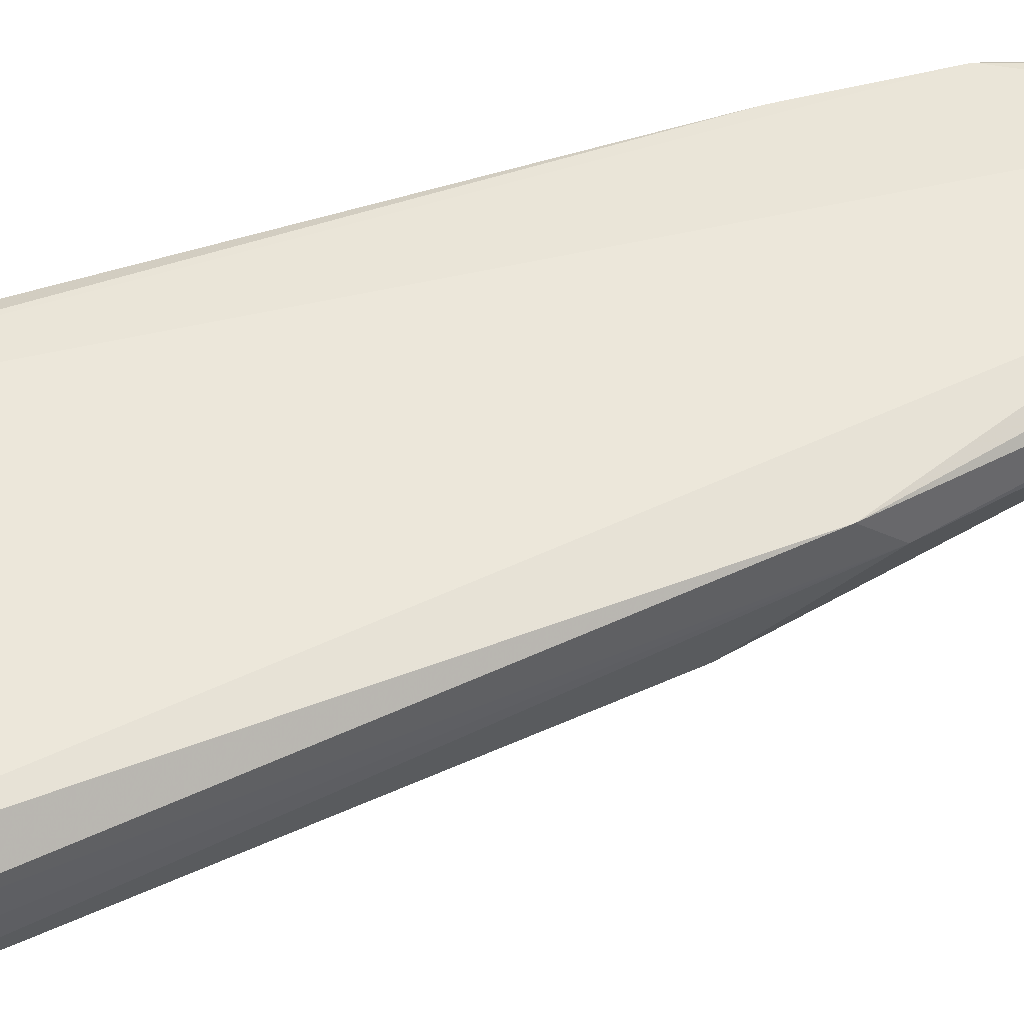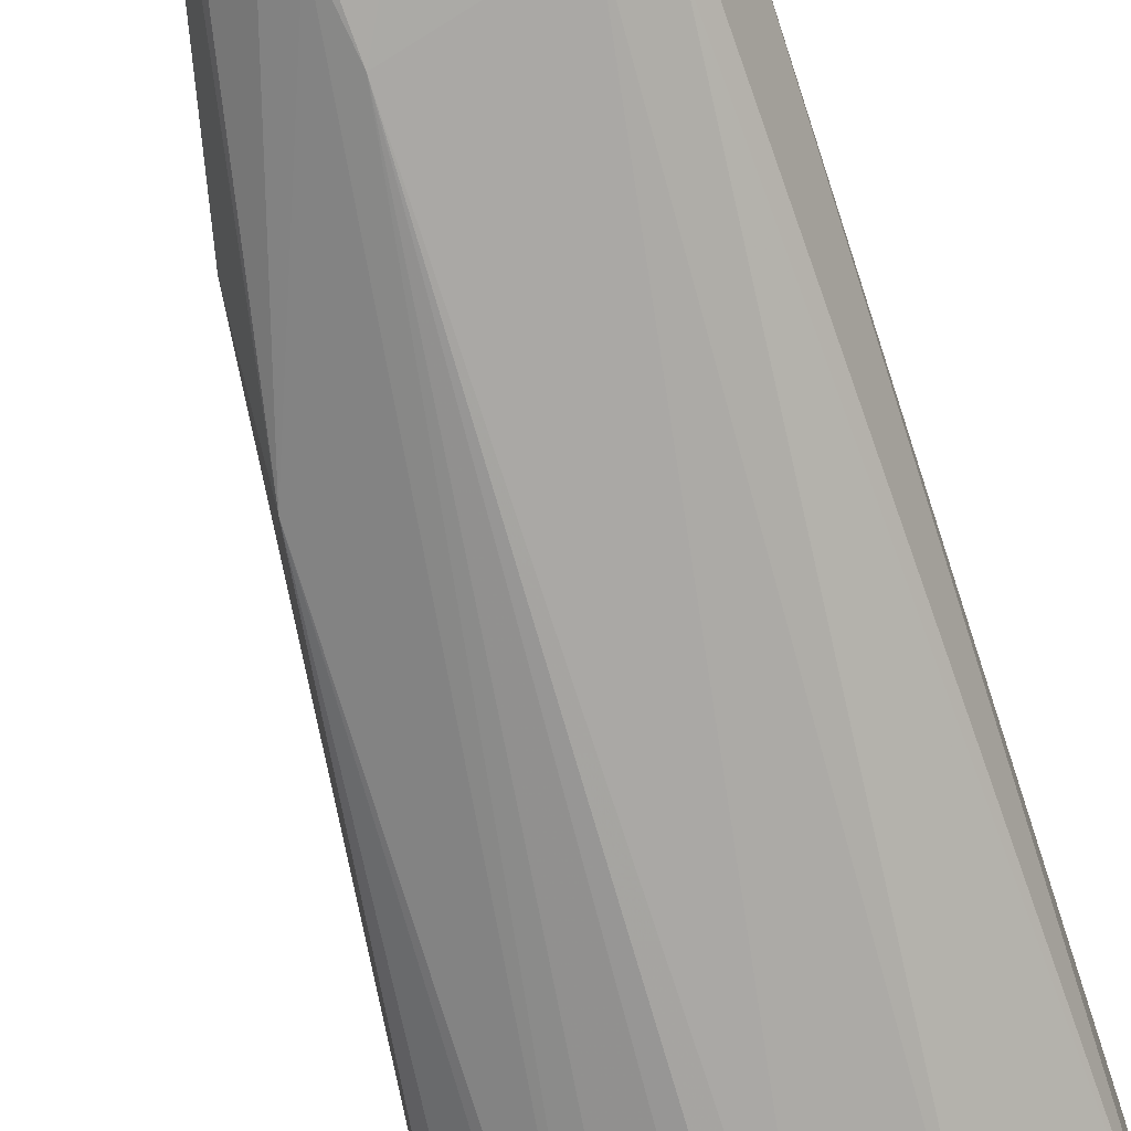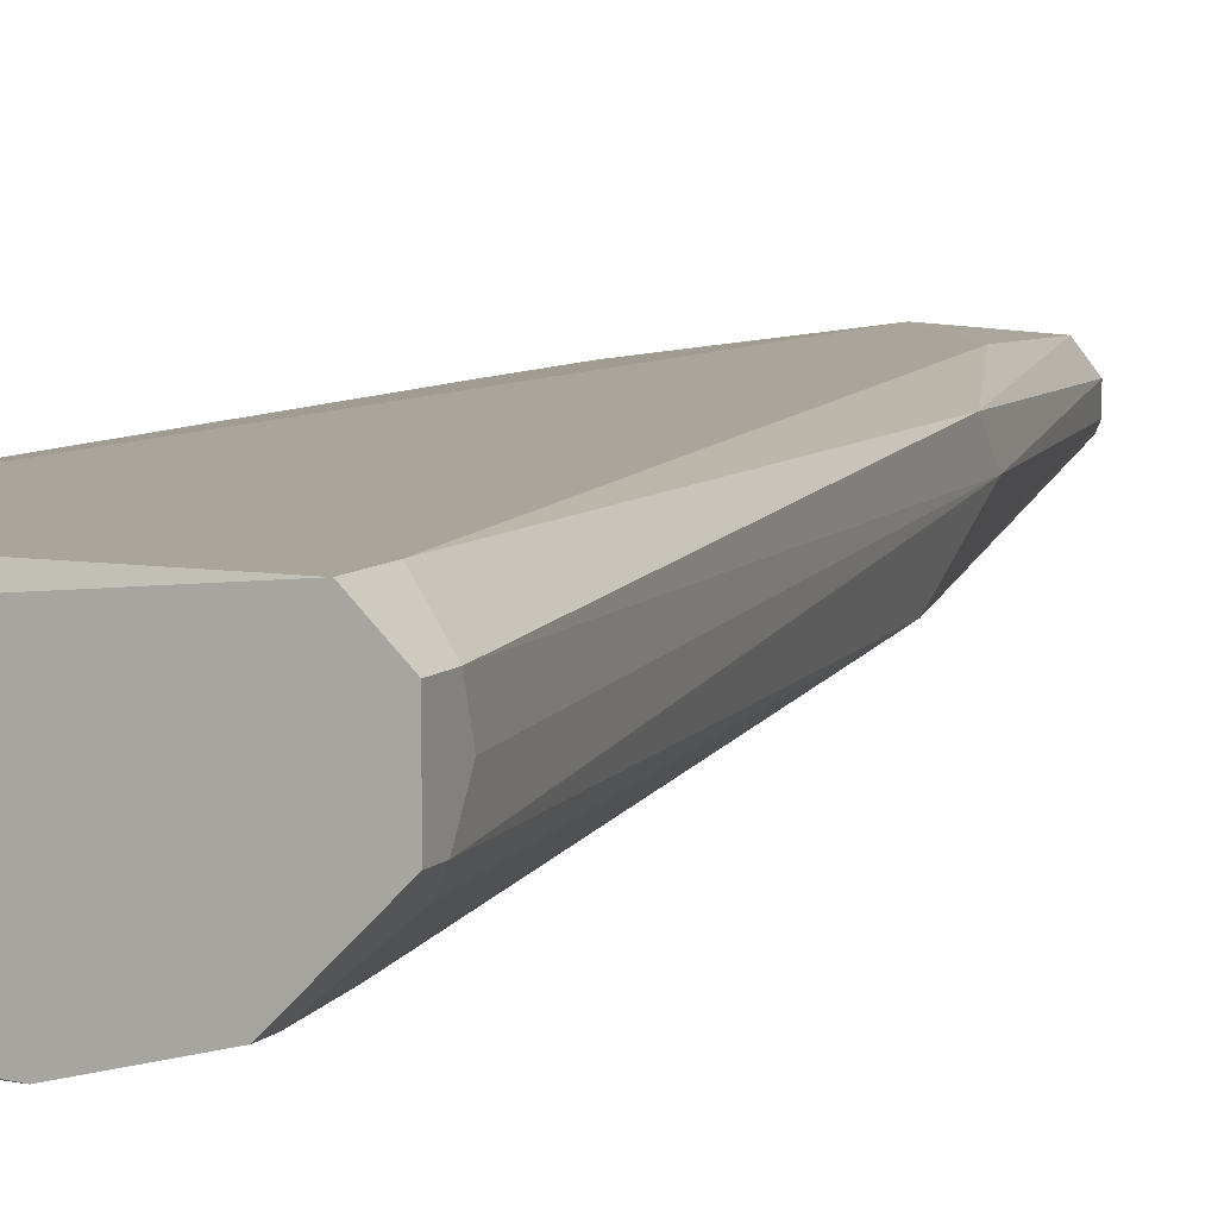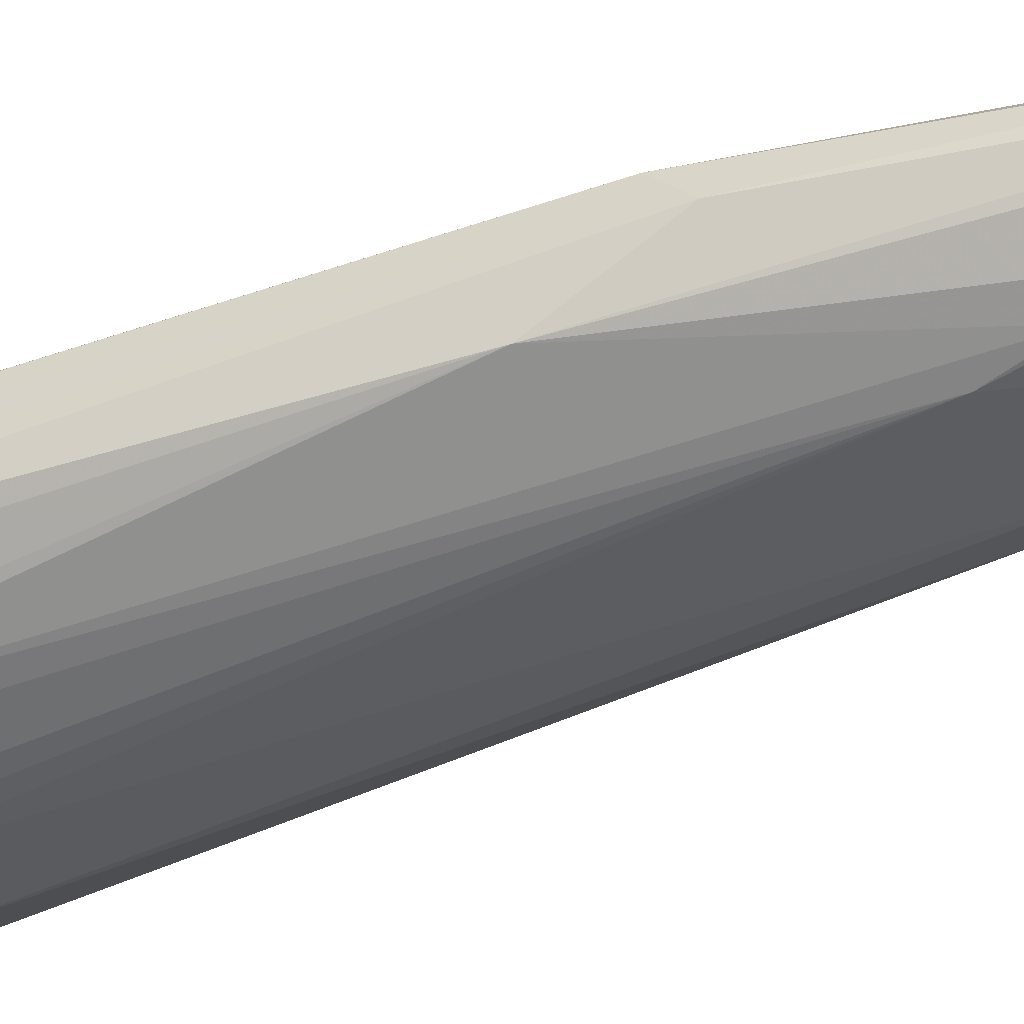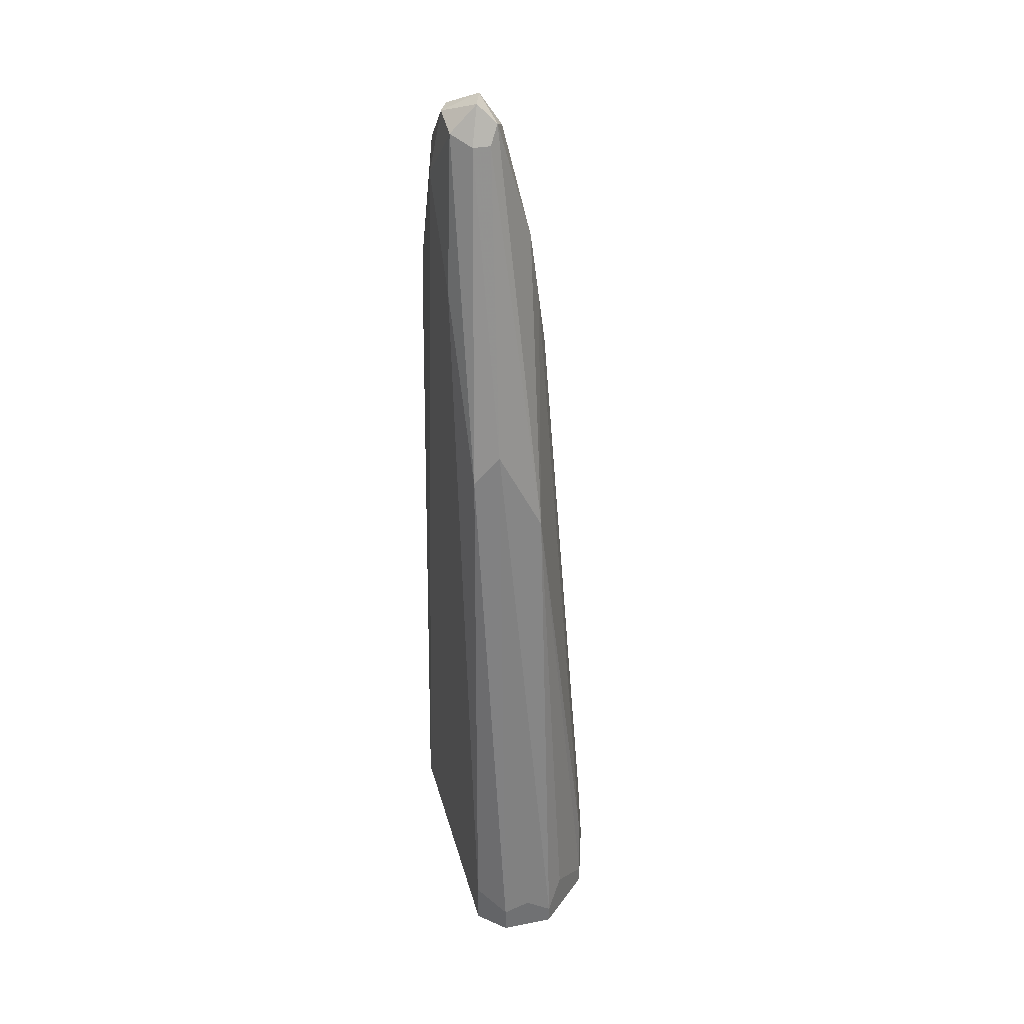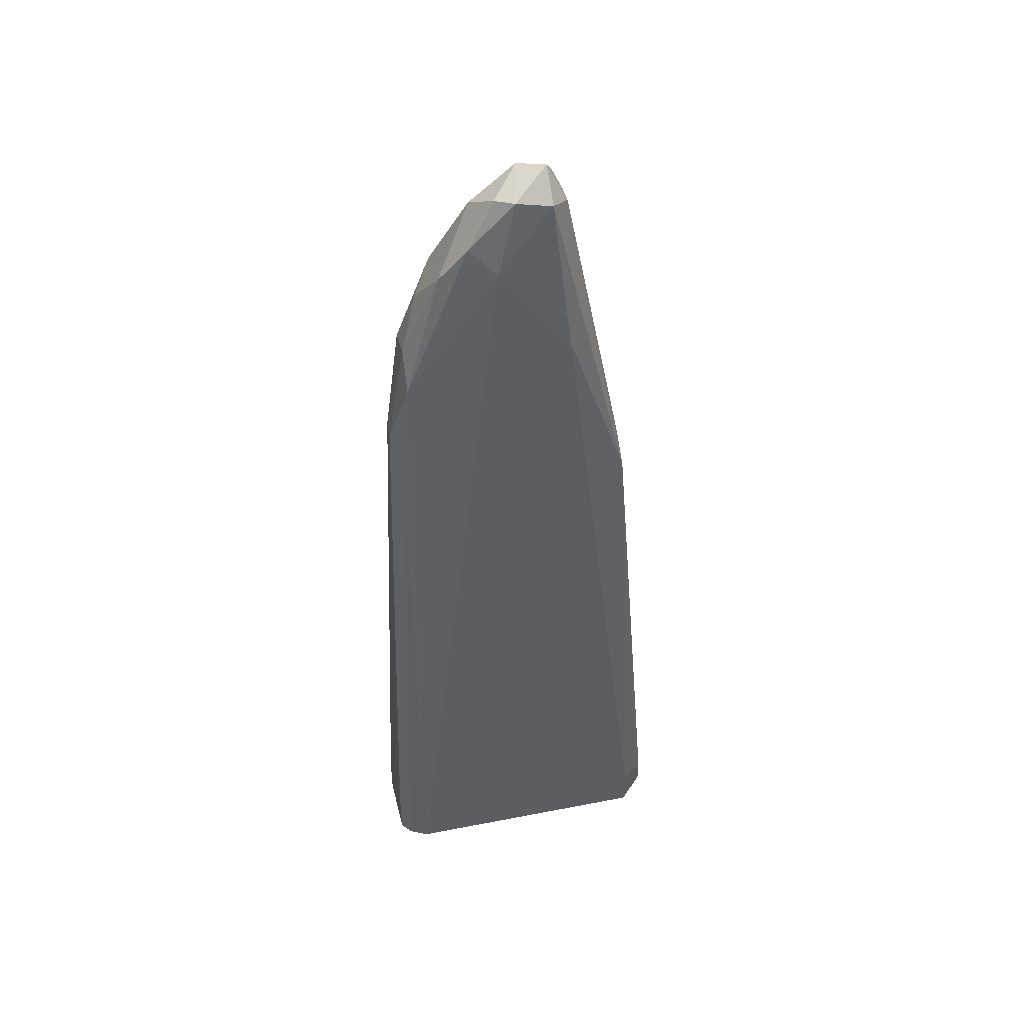
<metadata>
{"format":"obj","ext":"obj","renderer":"f3d","projection":"perspective","resolution":1024,"background":"white","views":[{"elev":53.0,"azim":-110.2,"up":"+Y"},{"elev":-69.5,"azim":16.2,"up":"+Y"},{"elev":7.6,"azim":-156.6,"up":"+Y"},{"elev":-39.7,"azim":-62.3,"up":"+Y"},{"elev":35.1,"azim":-104.8,"up":"+Z"},{"elev":46.6,"azim":166.2,"up":"+Z"}]}
</metadata>
<code>
v -0.000496 -0.005573 0.0851
v 0.0149 -0.00314 0.004868
v 0.0149 -0.004761 0.004868
v -0.01346 -0.002329 -0.001625
v -0.002115 -0.01368 -0.001625
v 0.003556 0.000103 0.07943
v 0.01085 -0.008001 0.06321
v 0.01247 0.000103 -0.000805
v -0.008598 -0.007191 0.04782
v -0.008598 -0.000708 0.05349
v 0.009226 -0.01206 -0.001625
v 0.01166 -0.000708 0.06726
v -0.01103 0.000103 -0.001625
v -0.000496 -0.009623 0.06321
v -0.008598 -0.01206 -2e-06
v 0.001123 -0.01368 0.01054
v 0.0149 -0.008003 -0.001625
v -0.01346 -0.007191 -2e-06
v -0.002925 -0.002329 0.08429
v 0.01166 -0.004761 0.07051
v 0.008418 -0.008813 0.06565
v 0.005175 -0.003951 0.08429
v 0.01328 -0.00314 0.06159
v 0.007607 -0.01287 0.008918
v -0.002925 0.000103 0.07051
v 0.004364 -0.007191 0.08024
v 0.0149 -0.002331 -0.001625
v -0.008598 -0.00314 0.05592
v 0.001931 -0.000708 0.08592
v -0.002115 -0.004761 0.08592
v -0.002115 -0.01368 0.006483
v -0.001304 -0.008001 0.07457
v 0.008418 -0.001519 0.07862
v -0.00779 -0.01206 0.006483
v 0.0149 -0.008003 0.002433
v 0.01247 -0.000709 0.05835
v -0.001304 -0.000708 0.0851
v 0.003556 -0.01368 -0.000814
v 0.01166 -0.007191 0.06321
v -0.008598 -0.01206 -0.001625
v 0.008418 -0.005573 0.07781
v 0.01409 -0.000709 -0.000805
v -0.01346 -0.002329 0.00081
v 0.001123 -0.003951 0.08754
v 0.01409 -0.008813 0.00081
v 0.008418 -0.008001 0.07132
v 0.01328 -0.002331 0.06079
v 0.005985 -0.000708 0.08185
v -0.01103 0.000103 0.002433
v -0.01184 -0.008813 0.002433
v -0.001304 -0.008813 0.06808
v -0.006166 -0.01287 0.003245
v -0.002925 -0.003951 0.08429
v 0.01166 -0.002329 0.07051
v -0.001304 -0.00314 0.08754
v -0.01346 -0.007191 -0.001625
v 0.002742 -0.008813 0.06969
v 0.003556 -0.001519 0.08592
v -0.01346 -0.004761 0.001622
v -0.000496 -0.01368 0.01054
v 0.007607 -0.01287 -0.001625
v 0.0149 -0.002331 0.003245
v 0.01004 -0.003951 0.07537
v 0.01085 -0.006384 0.06969
f 41 46 64
f 5 4 11
f 8 6 12
f 6 8 13
f 11 4 13
f 2 3 17
f 11 13 17
f 14 16 21
f 3 2 23
f 7 21 24
f 21 16 24
f 6 13 25
f 13 8 27
f 2 17 27
f 17 13 27
f 18 9 28
f 19 10 28
f 5 16 31
f 26 1 32
f 1 30 32
f 30 9 32
f 9 15 34
f 17 3 35
f 3 23 35
f 8 12 36
f 10 19 37
f 6 25 37
f 25 10 37
f 29 6 37
f 16 5 38
f 24 16 38
f 23 20 39
f 35 23 39
f 7 35 39
f 4 5 40
f 22 26 41
f 27 8 42
f 8 36 42
f 13 4 43
f 4 18 43
f 28 10 43
f 1 26 44
f 26 22 44
f 30 1 44
f 11 17 45
f 24 11 45
f 7 24 45
f 17 35 45
f 35 7 45
f 21 7 46
f 26 21 46
f 41 26 46
f 23 2 47
f 36 12 47
f 12 6 48
f 6 29 48
f 33 12 48
f 25 13 49
f 10 25 49
f 43 10 49
f 13 43 49
f 15 9 50
f 9 18 50
f 40 15 50
f 32 9 51
f 14 32 51
f 9 34 51
f 34 14 51
f 31 14 52
f 5 31 52
f 34 15 52
f 14 34 52
f 40 5 52
f 15 40 52
f 28 9 53
f 19 28 53
f 9 30 53
f 30 19 53
f 20 23 54
f 12 33 54
f 23 47 54
f 47 12 54
f 19 30 55
f 37 19 55
f 29 37 55
f 44 29 55
f 30 44 55
f 18 4 56
f 4 40 56
f 50 18 56
f 40 50 56
f 14 21 57
f 21 26 57
f 32 14 57
f 26 32 57
f 22 33 58
f 44 22 58
f 29 44 58
f 48 29 58
f 33 48 58
f 18 28 59
f 43 18 59
f 28 43 59
f 16 14 60
f 14 31 60
f 31 16 60
f 5 11 61
f 11 24 61
f 38 5 61
f 24 38 61
f 2 27 62
f 27 42 62
f 42 36 62
f 47 2 62
f 36 47 62
f 33 22 63
f 41 20 63
f 22 41 63
f 20 54 63
f 54 33 63
f 7 39 64
f 39 20 64
f 20 41 64
f 46 7 64

</code>
